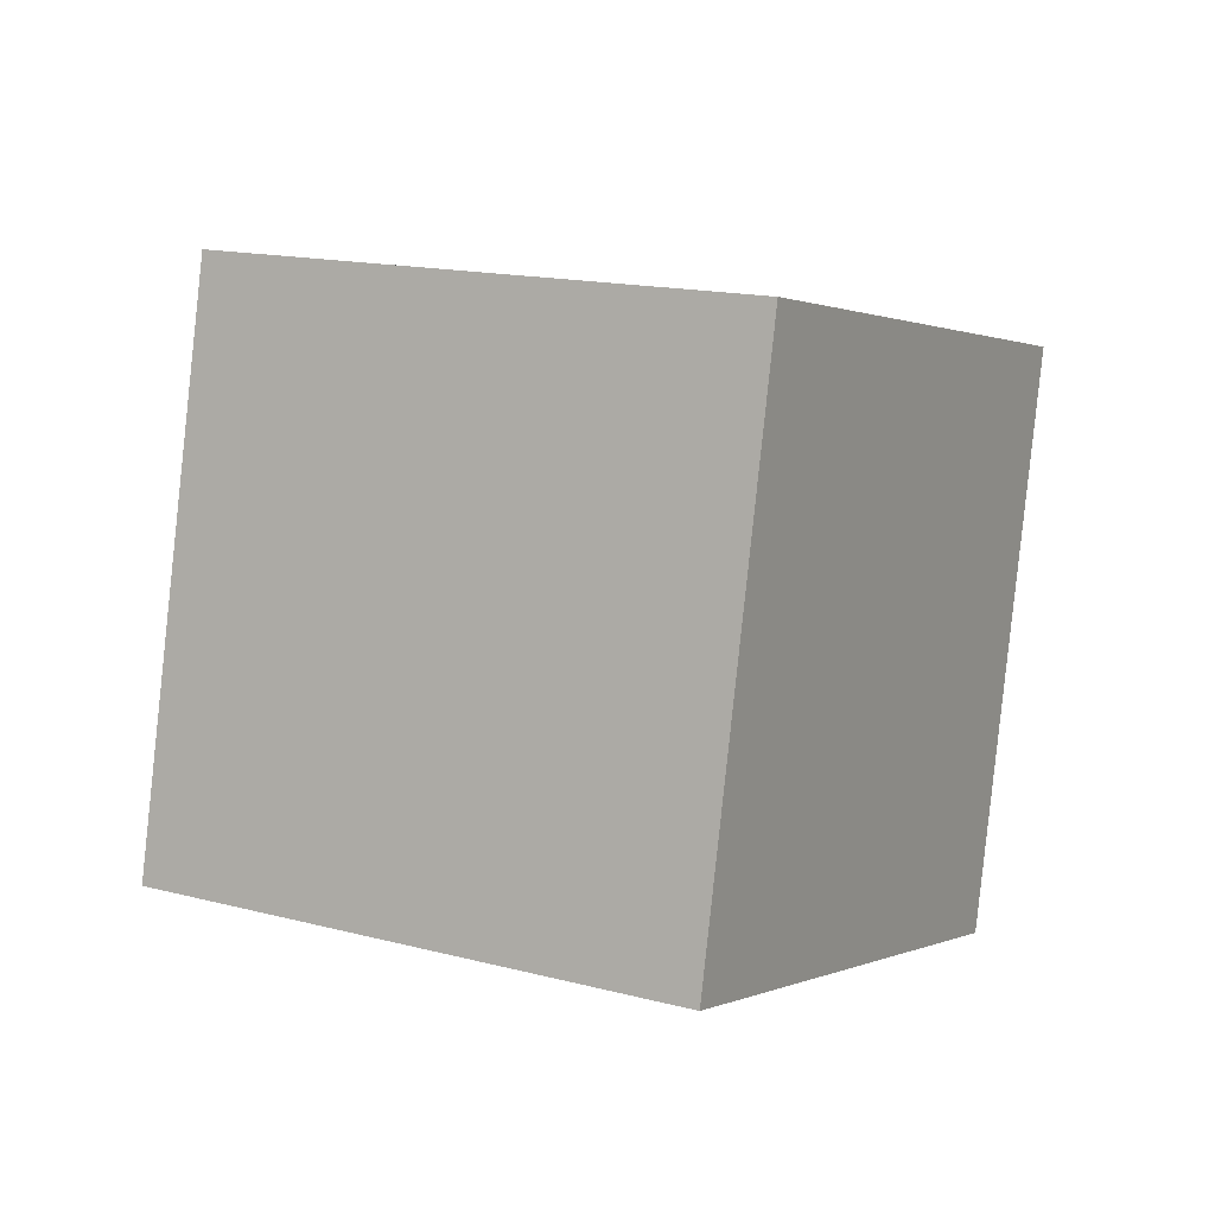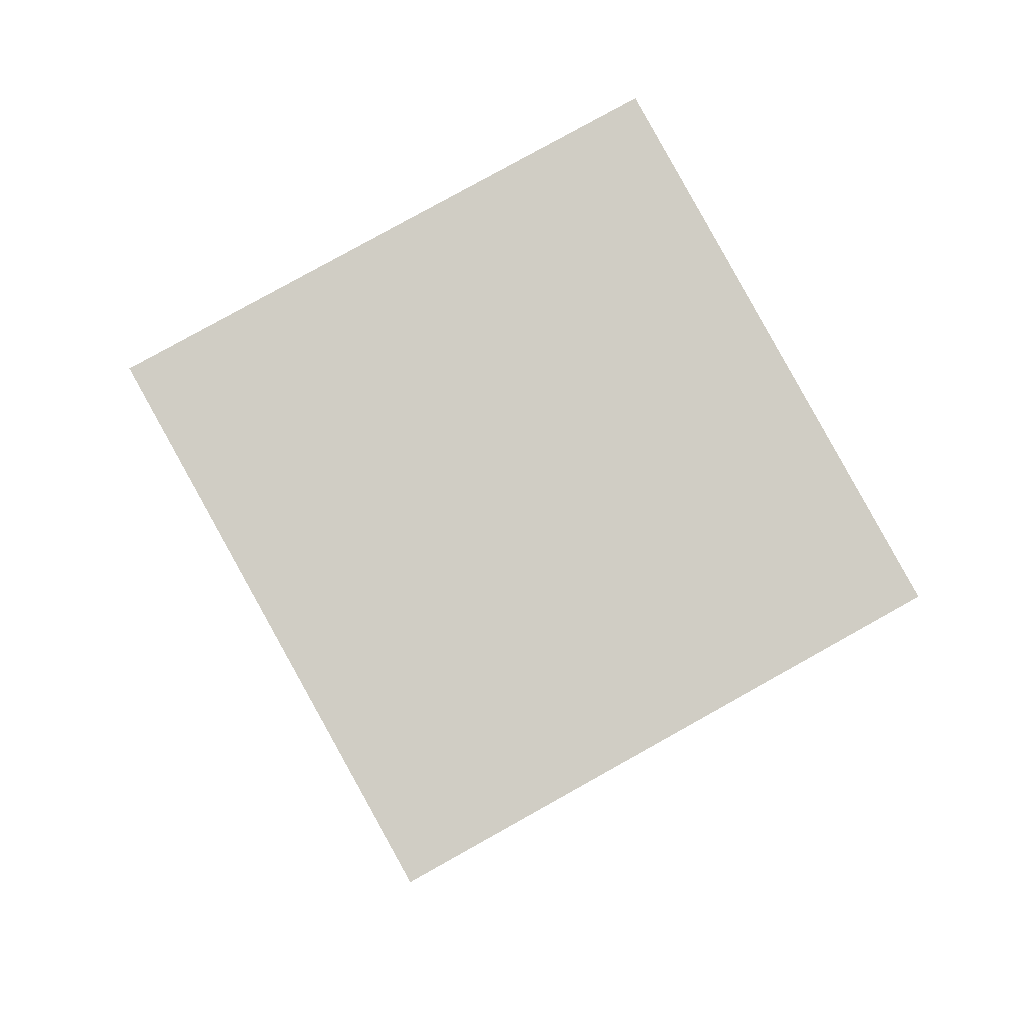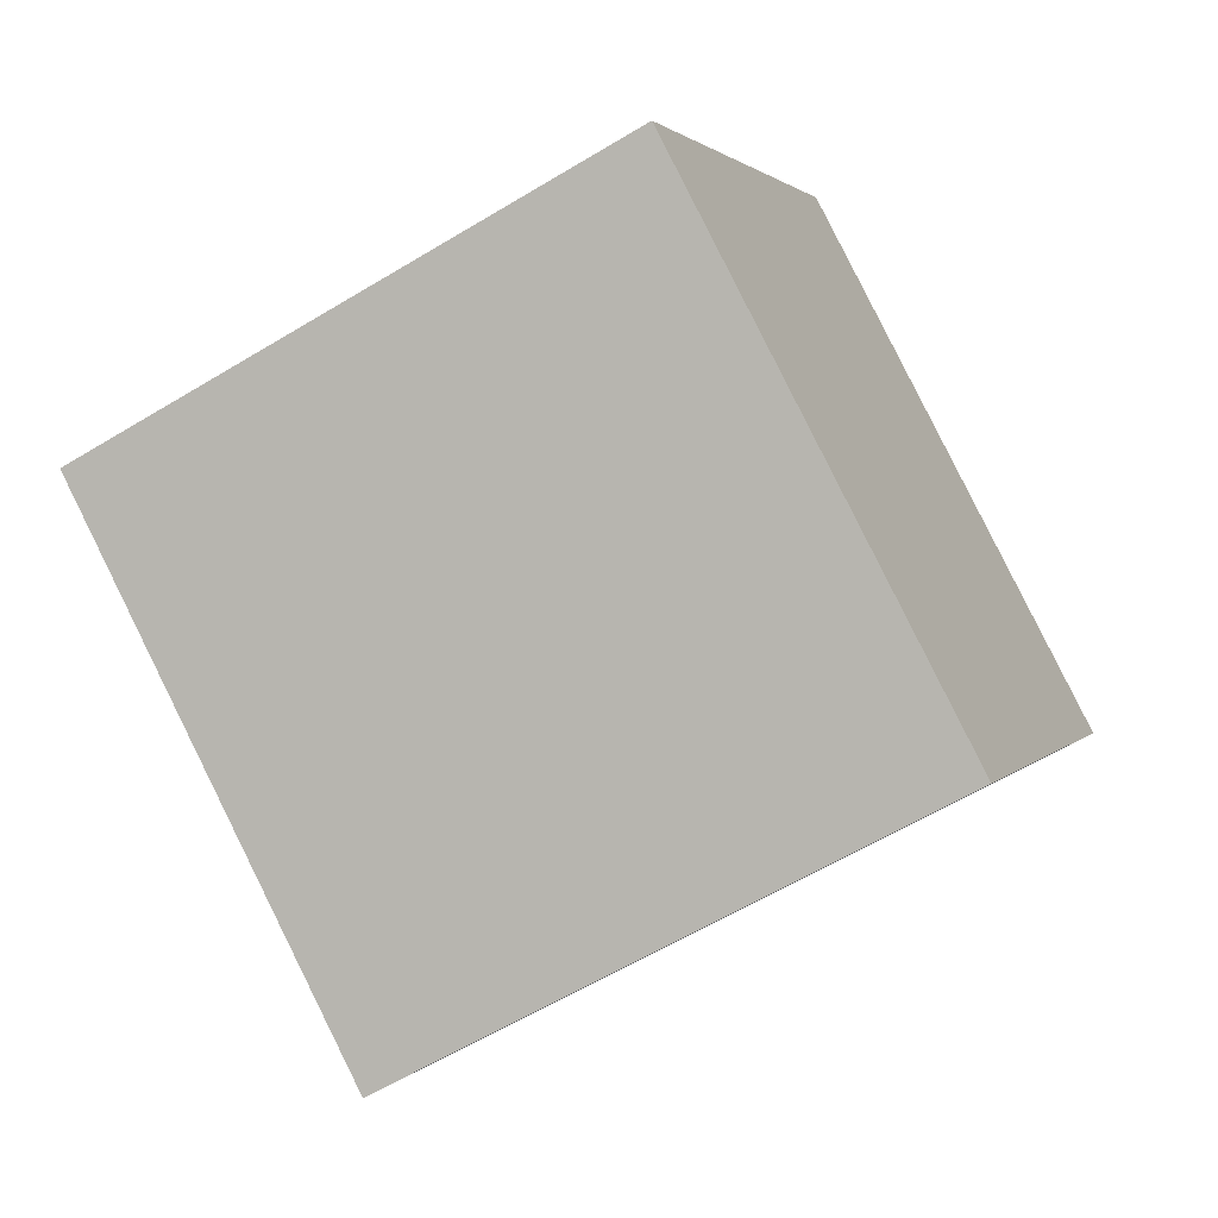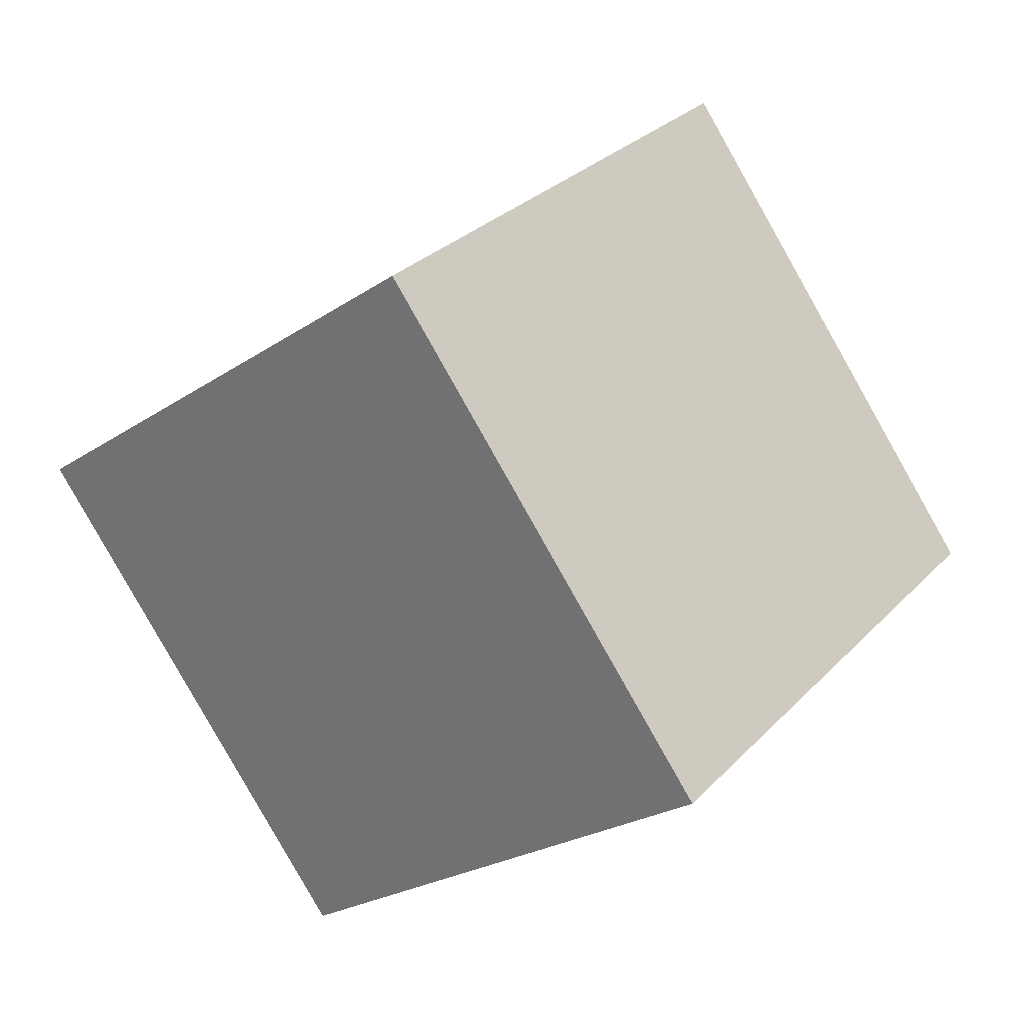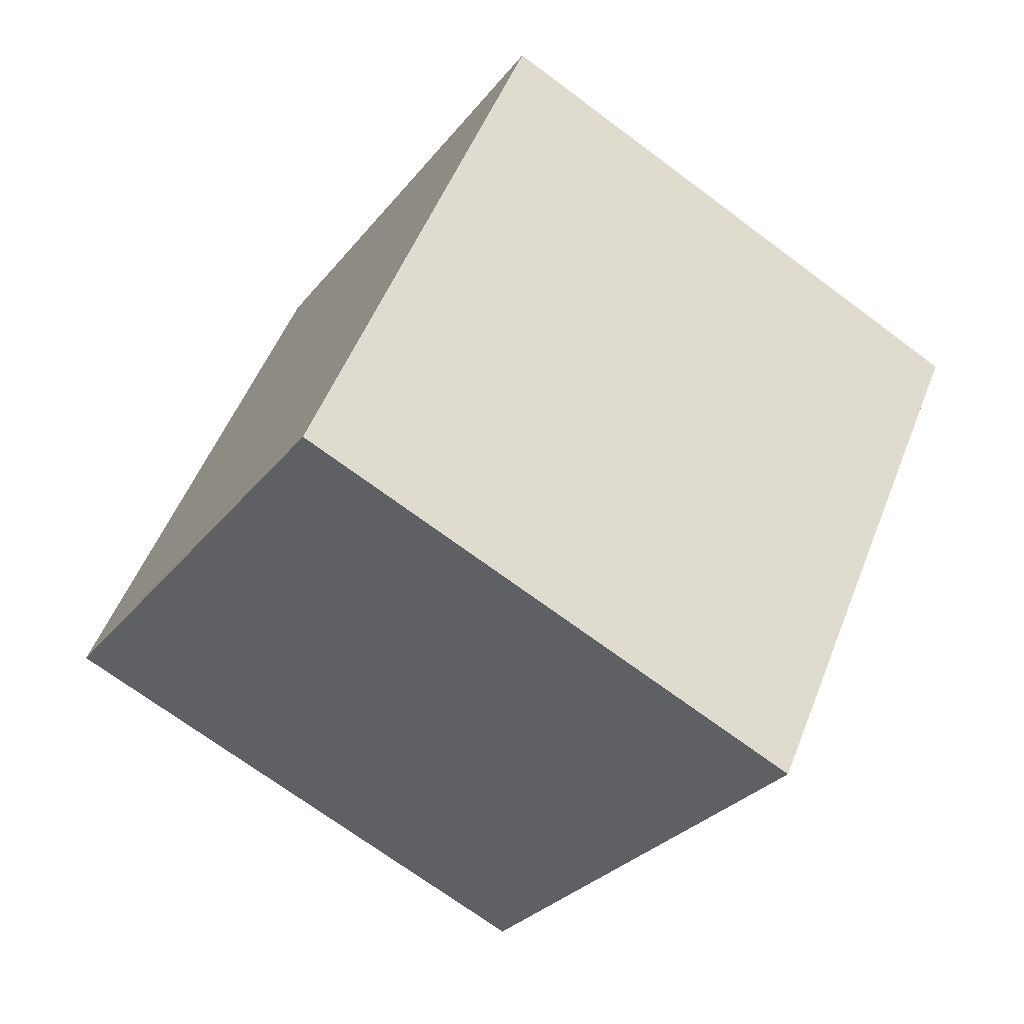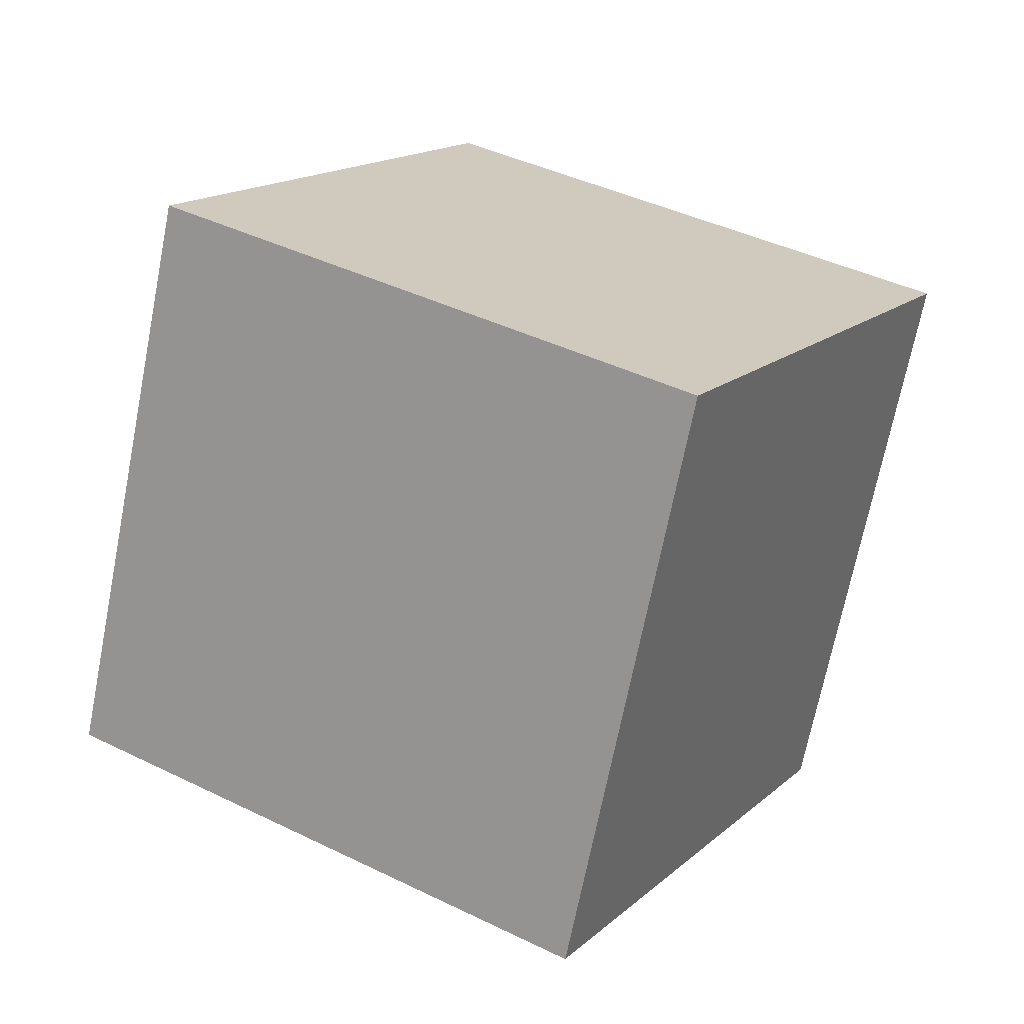
<metadata>
{"format":"obj","ext":"obj","renderer":"f3d","projection":"perspective","resolution":1024,"background":"white","views":[{"elev":34.7,"azim":32.9,"up":"+Y"},{"elev":-15.9,"azim":-88.7,"up":"+Y"},{"elev":5.6,"azim":-63.1,"up":"+Z"},{"elev":16.8,"azim":-51.4,"up":"+Y"},{"elev":-15.7,"azim":64.4,"up":"+Y"},{"elev":-72.6,"azim":89.0,"up":"+Z"}]}
</metadata>
<code>
o Cube.016_Cube.1077
v 0.7919 1.098 1.099
v 1.812 1.281 1.03
v 0.9852 0.2081 1.599
v 2.006 0.3908 1.53
v 0.7635 1.602 2.007
v 1.784 1.785 1.938
v 0.9568 0.7121 2.507
v 1.977 0.8947 2.438
f 2 3 1
f 4 7 3
f 8 5 7
f 6 1 5
f 7 1 3
f 4 6 8
f 2 4 3
f 4 8 7
f 8 6 5
f 6 2 1
f 7 5 1
f 4 2 6

</code>
